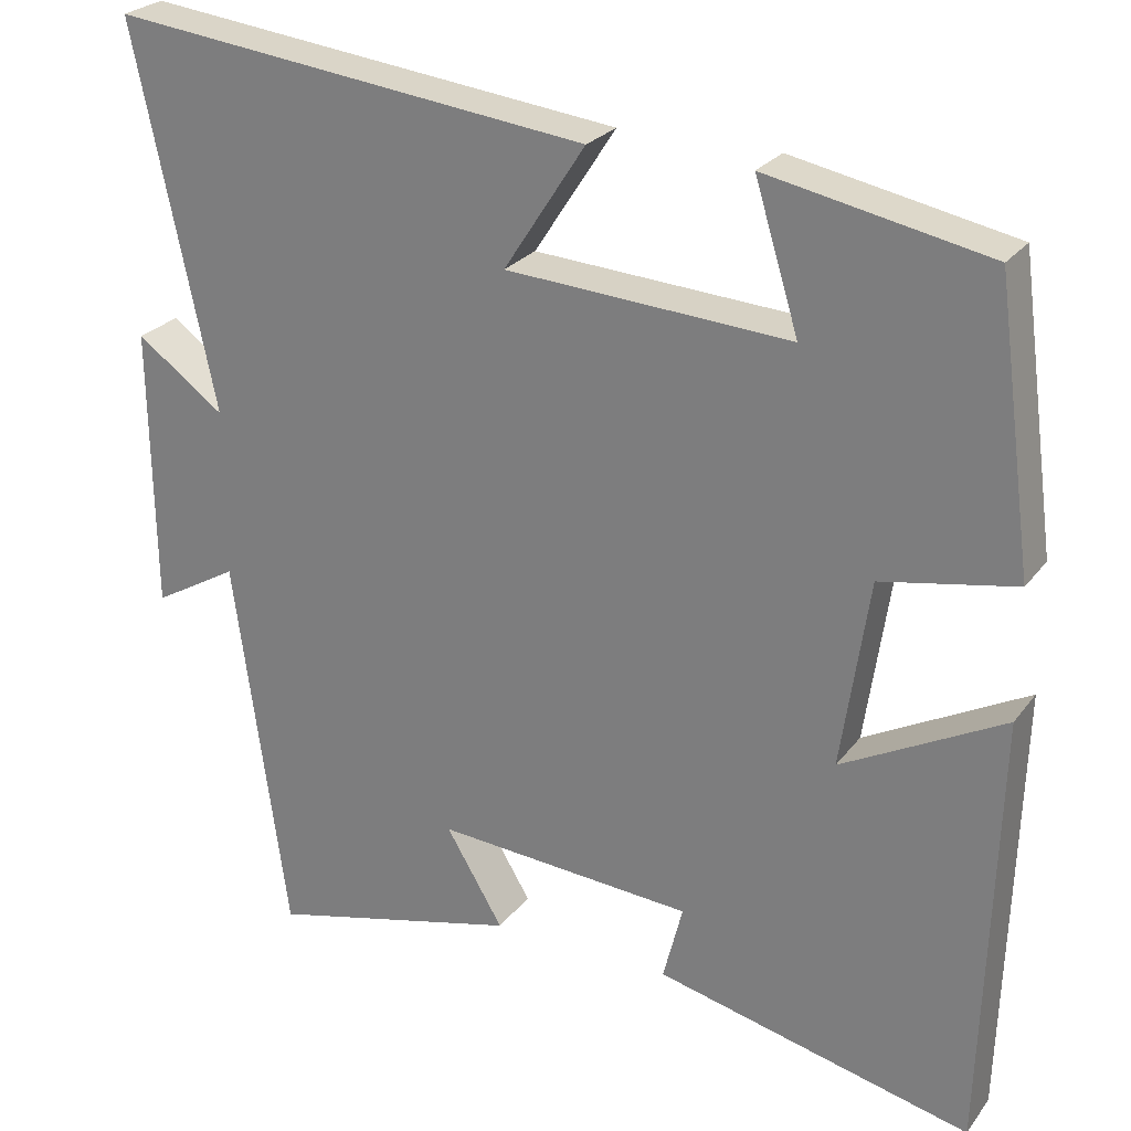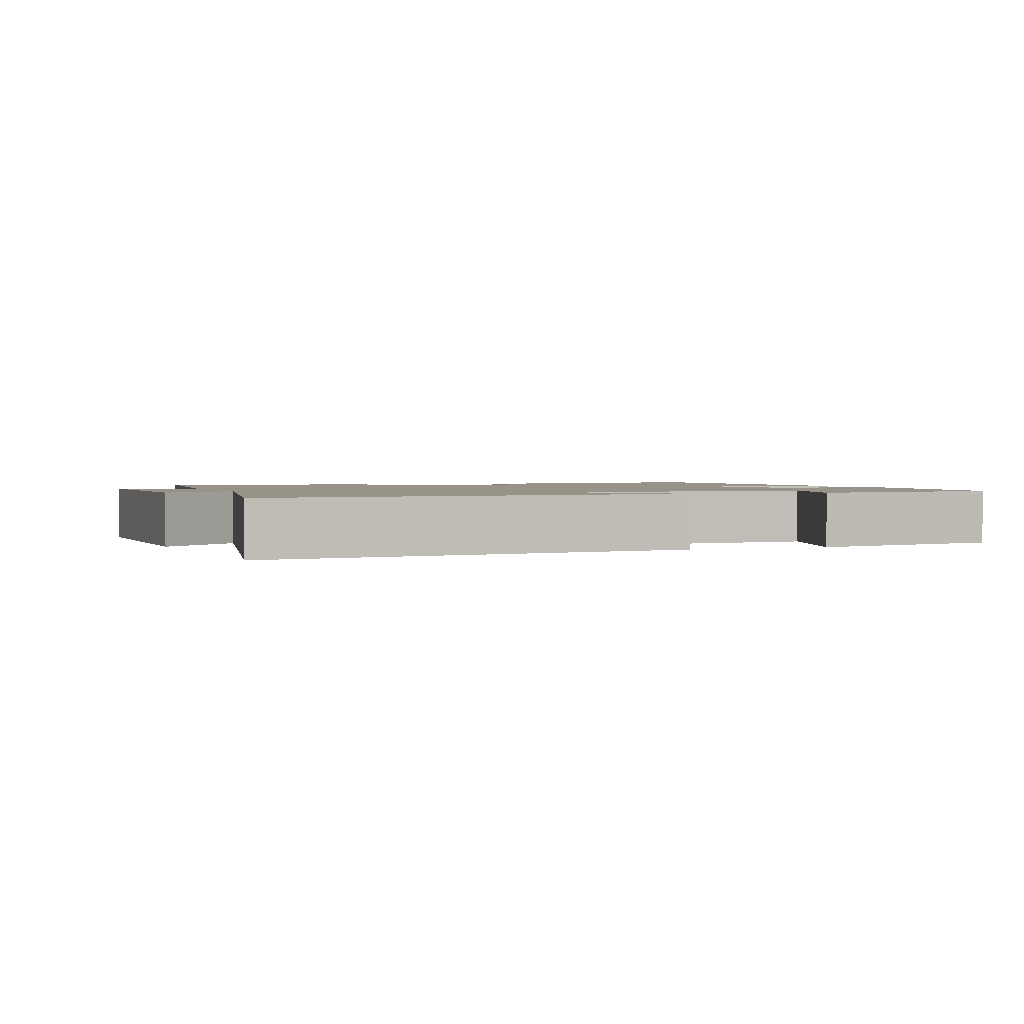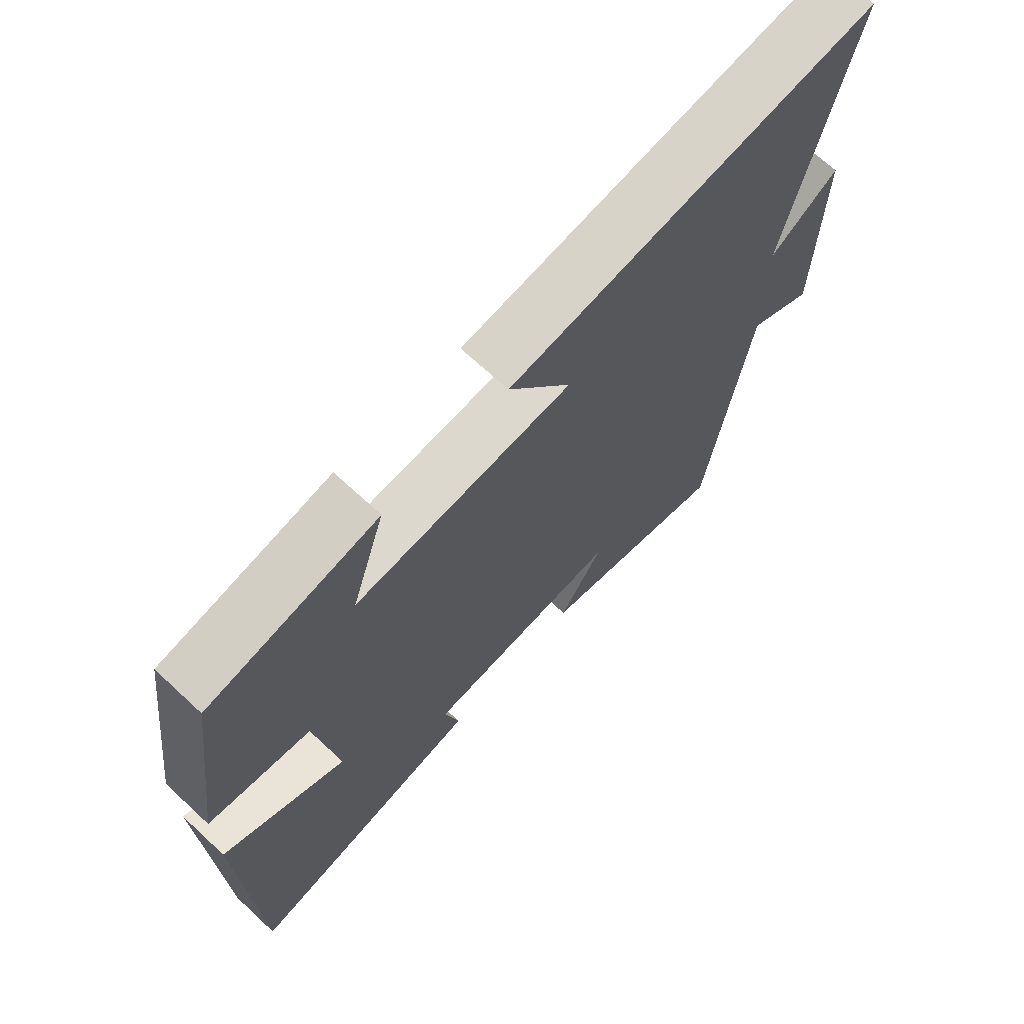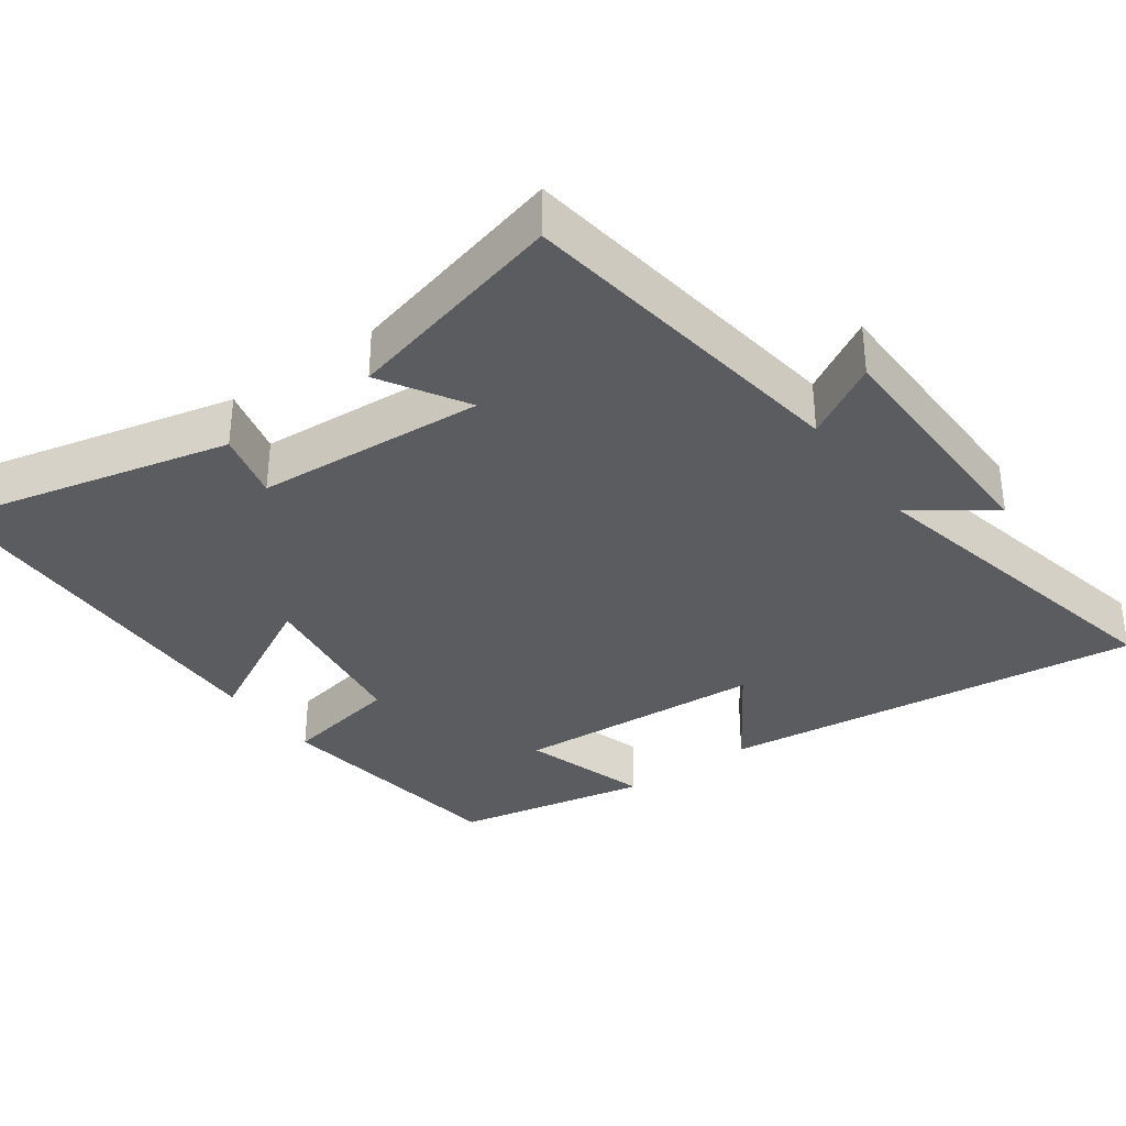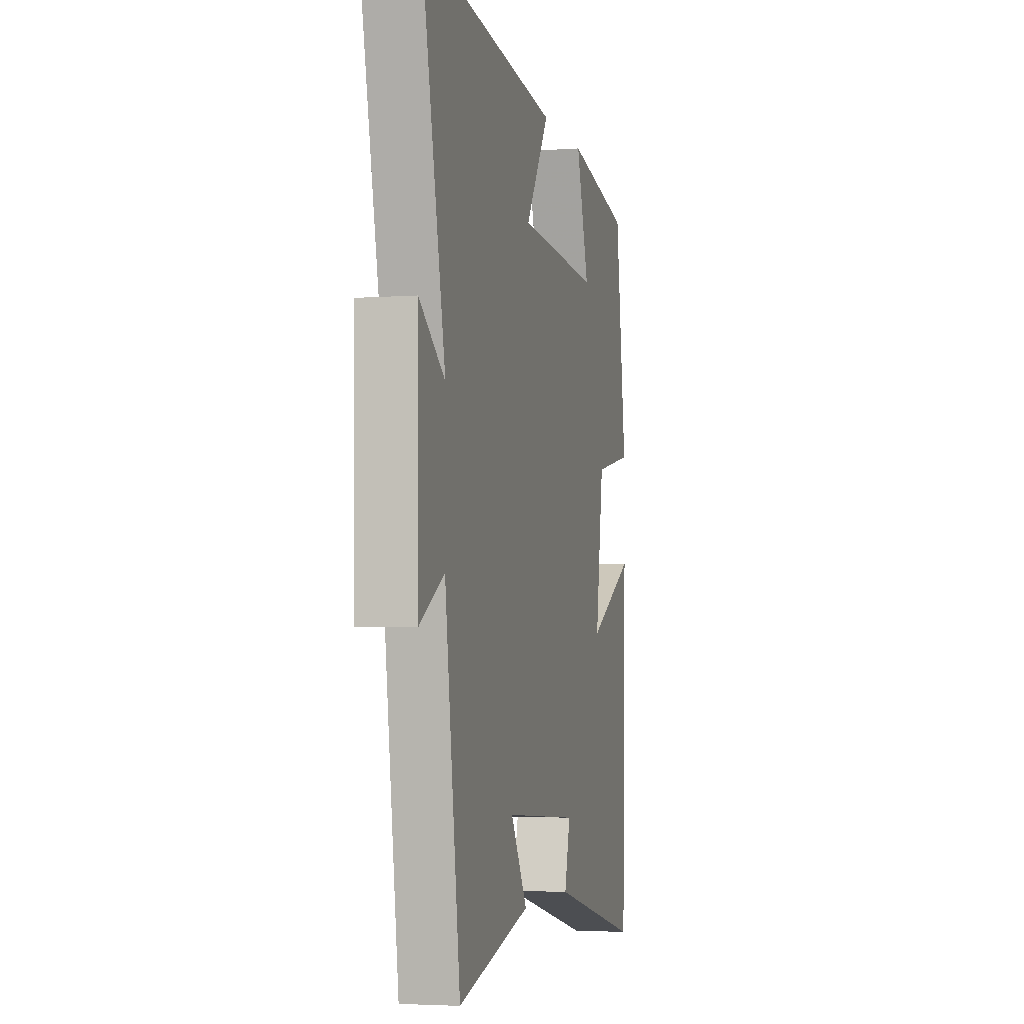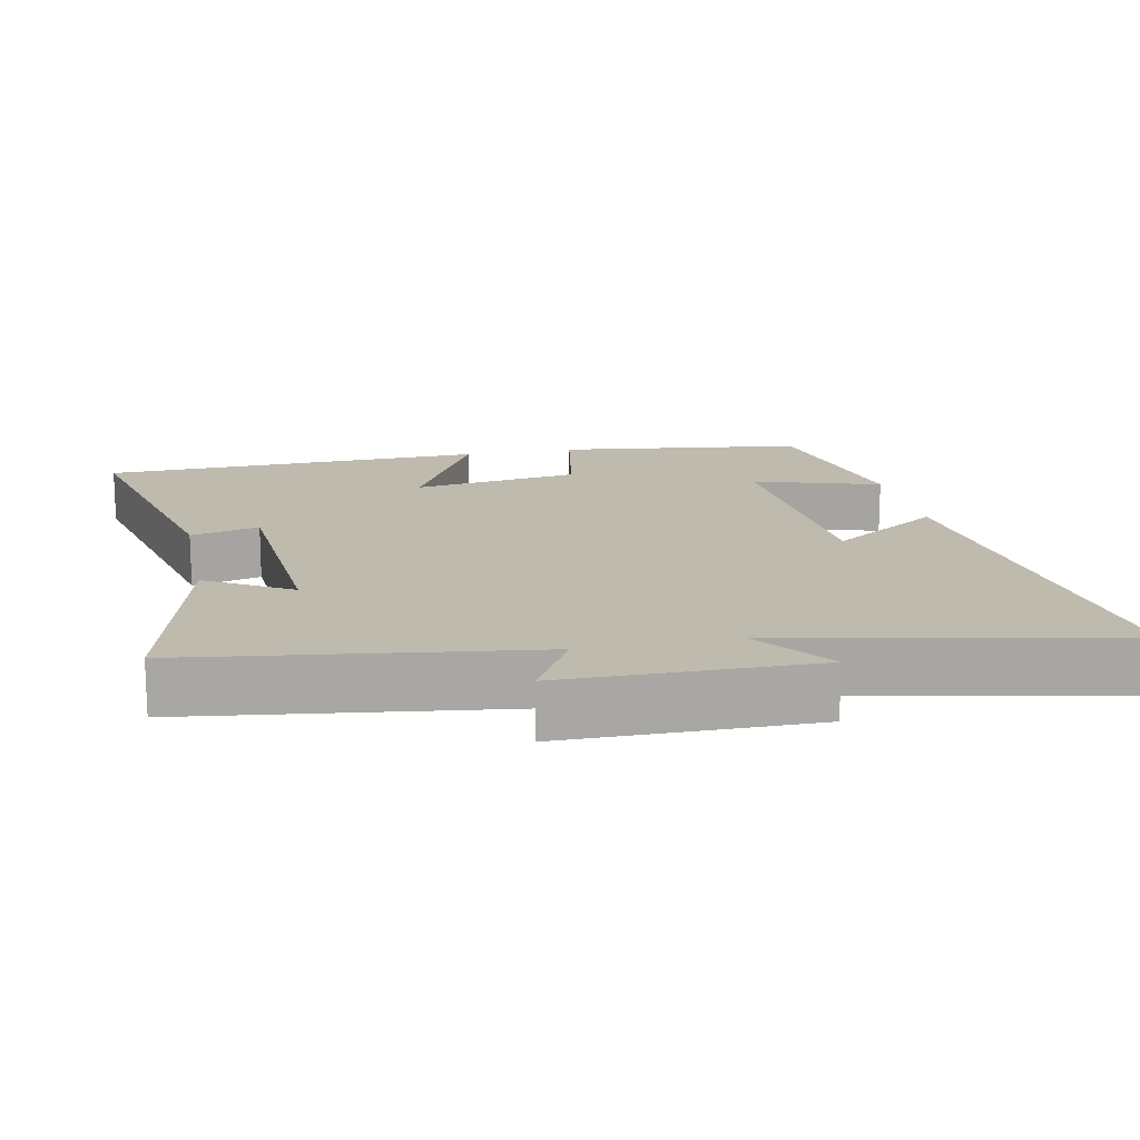
<metadata>
{"format":"obj","ext":"obj","renderer":"f3d","projection":"perspective","resolution":1024,"background":"white","views":[{"elev":25.4,"azim":28.2,"up":"+Z"},{"elev":1.5,"azim":-21.0,"up":"+Y"},{"elev":69.2,"azim":132.9,"up":"+Z"},{"elev":-34.4,"azim":-144.1,"up":"+Y"},{"elev":-3.6,"azim":-76.2,"up":"+Z"},{"elev":15.7,"azim":-101.8,"up":"+Y"}]}
</metadata>
<code>
v 0.484 0.07 -0.592
v 0.096 0.07 -0.5
v 0.12 0.07 -0.405
v -0.196 0.07 -0.383
v -0.126 0.07 -0.5
v -0.435 0.07 -0.577
v -0.5 0.07 -0.105
v -0.604 0.07 -0.165
v -0.608 0.07 0.181
v -0.5 0.07 0.103
v -0.599 0.07 0.569
v -0.011 0.07 0.5
v -0.111 0.07 0.346
v 0.237 0.07 0.324
v 0.183 0.07 0.5
v 0.454 0.07 0.446
v 0.5 0.07 0.103
v 0.336 0.07 0.072
v 0.302 0.07 -0.16
v 0.5 0.07 -0.055
v 0.484 0 -0.592
v 0.096 0 -0.5
v 0.12 0 -0.405
v -0.196 0 -0.383
v -0.126 0 -0.5
v -0.435 0 -0.577
v -0.5 0 -0.105
v -0.604 0 -0.165
v -0.608 0 0.181
v -0.5 0 0.103
v -0.599 0 0.569
v -0.011 0 0.5
v -0.111 0 0.346
v 0.237 0 0.324
v 0.183 0 0.5
v 0.454 0 0.446
v 0.5 0 0.103
v 0.336 0 0.072
v 0.302 0 -0.16
v 0.5 0 -0.055
f 1 2 3
f 20 1 3
f 19 20 3
f 18 19 3 4
f 16 17 18
f 15 16 18
f 14 15 18
f 13 14 18 4
f 10 11 12 13
f 10 13 4
f 7 8 9 10
f 6 7 10
f 5 6 10
f 4 5 10
f 23 22 21
f 23 21 40
f 23 40 39
f 24 23 39 38
f 38 37 36
f 38 36 35
f 38 35 34
f 24 38 34 33
f 33 32 31 30
f 24 33 30
f 30 29 28 27
f 30 27 26
f 30 26 25
f 30 25 24
f 1 21 22 2
f 2 22 23 3
f 3 23 24 4
f 4 24 25 5
f 5 25 26 6
f 6 26 27 7
f 7 27 28 8
f 8 28 29 9
f 9 29 30 10
f 10 30 31 11
f 11 31 32 12
f 12 32 33 13
f 13 33 34 14
f 14 34 35 15
f 15 35 36 16
f 16 36 37 17
f 17 37 38 18
f 18 38 39 19
f 19 39 40 20
f 20 40 21 1

</code>
